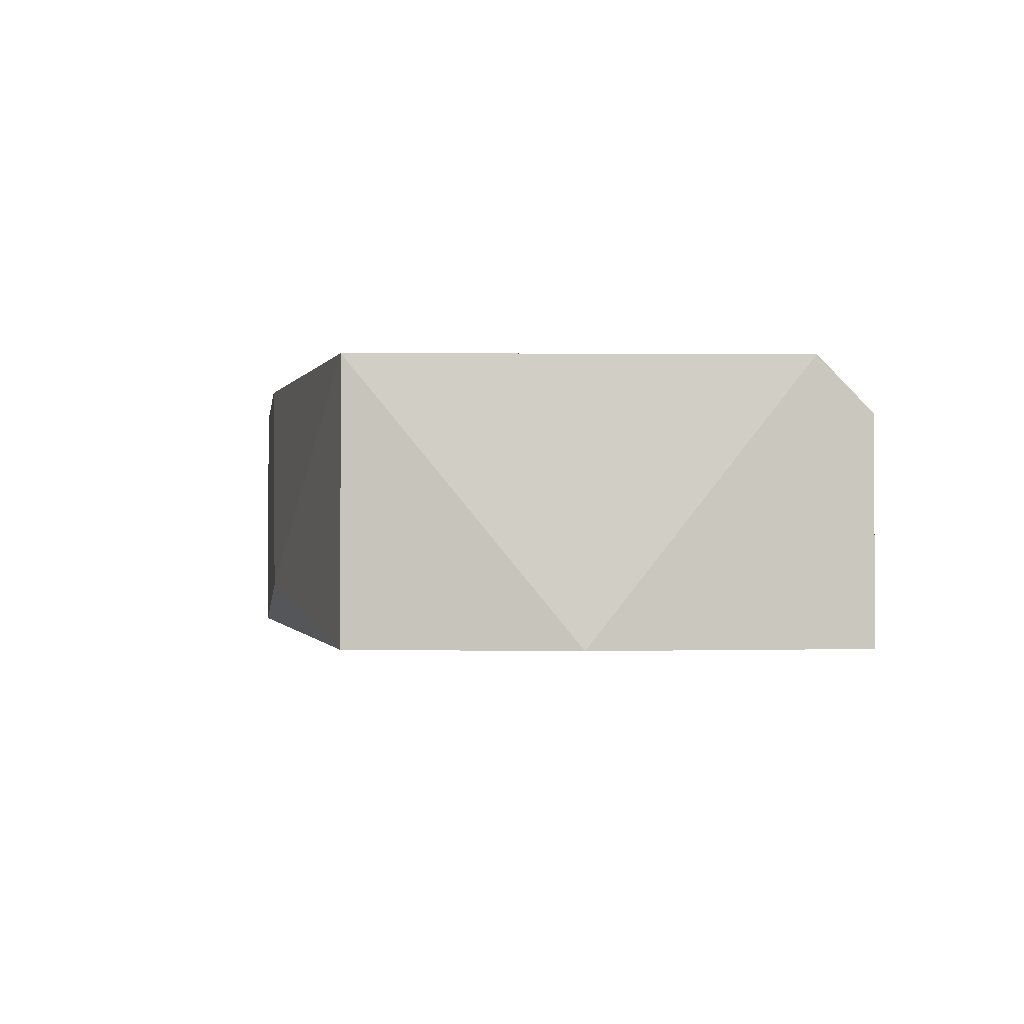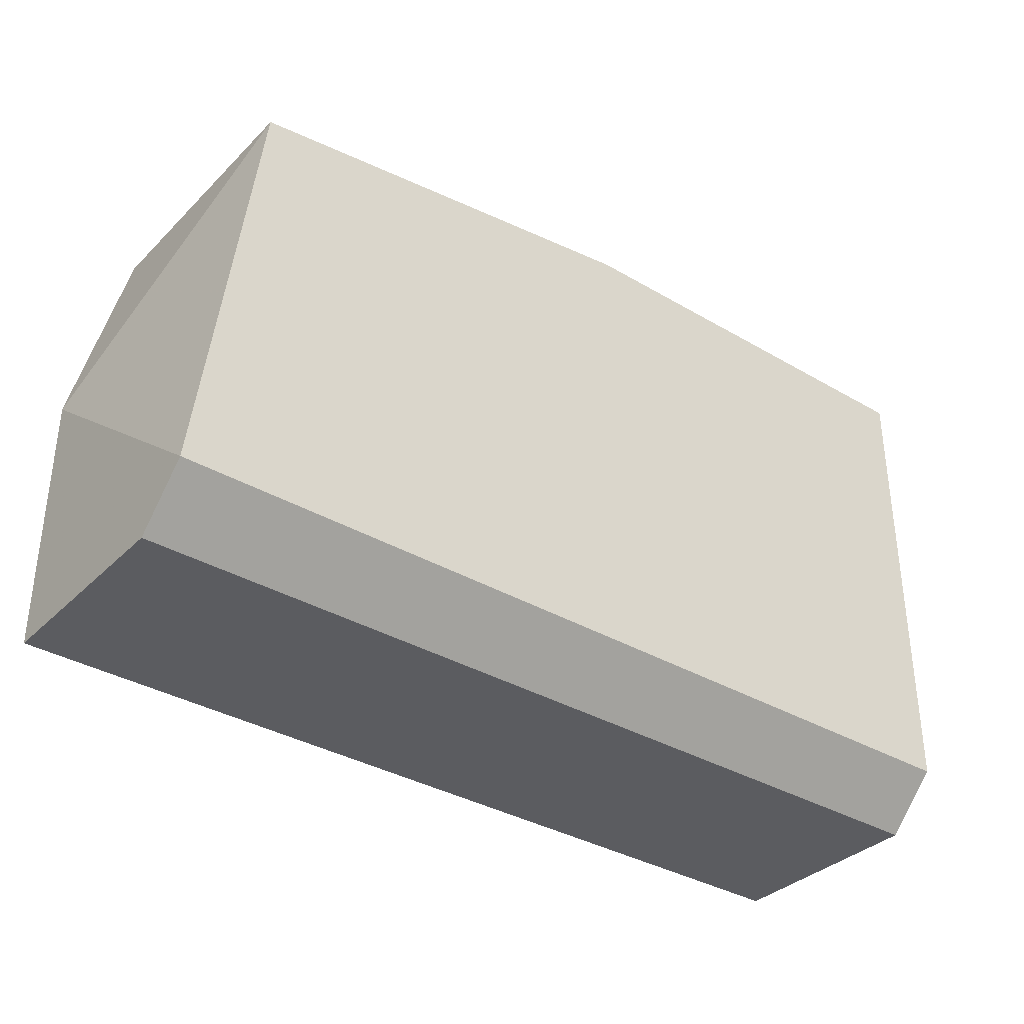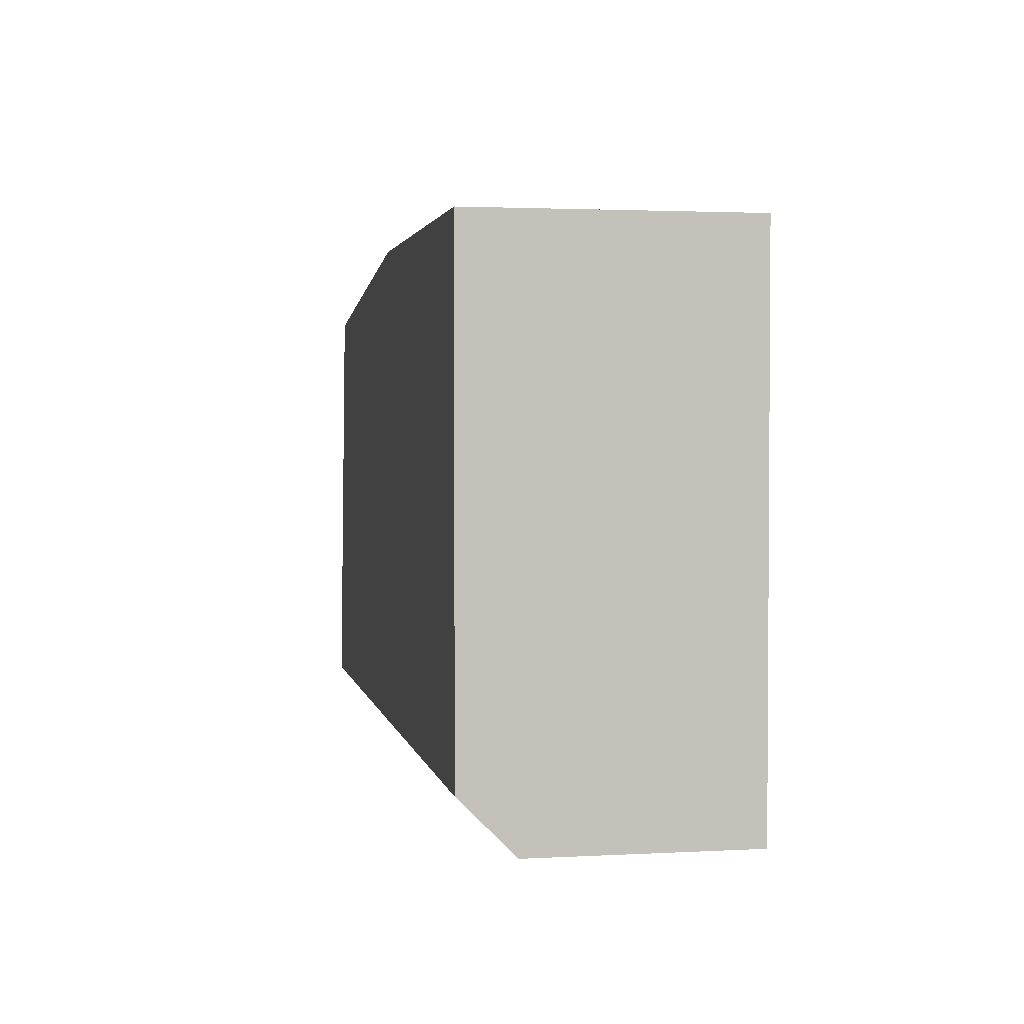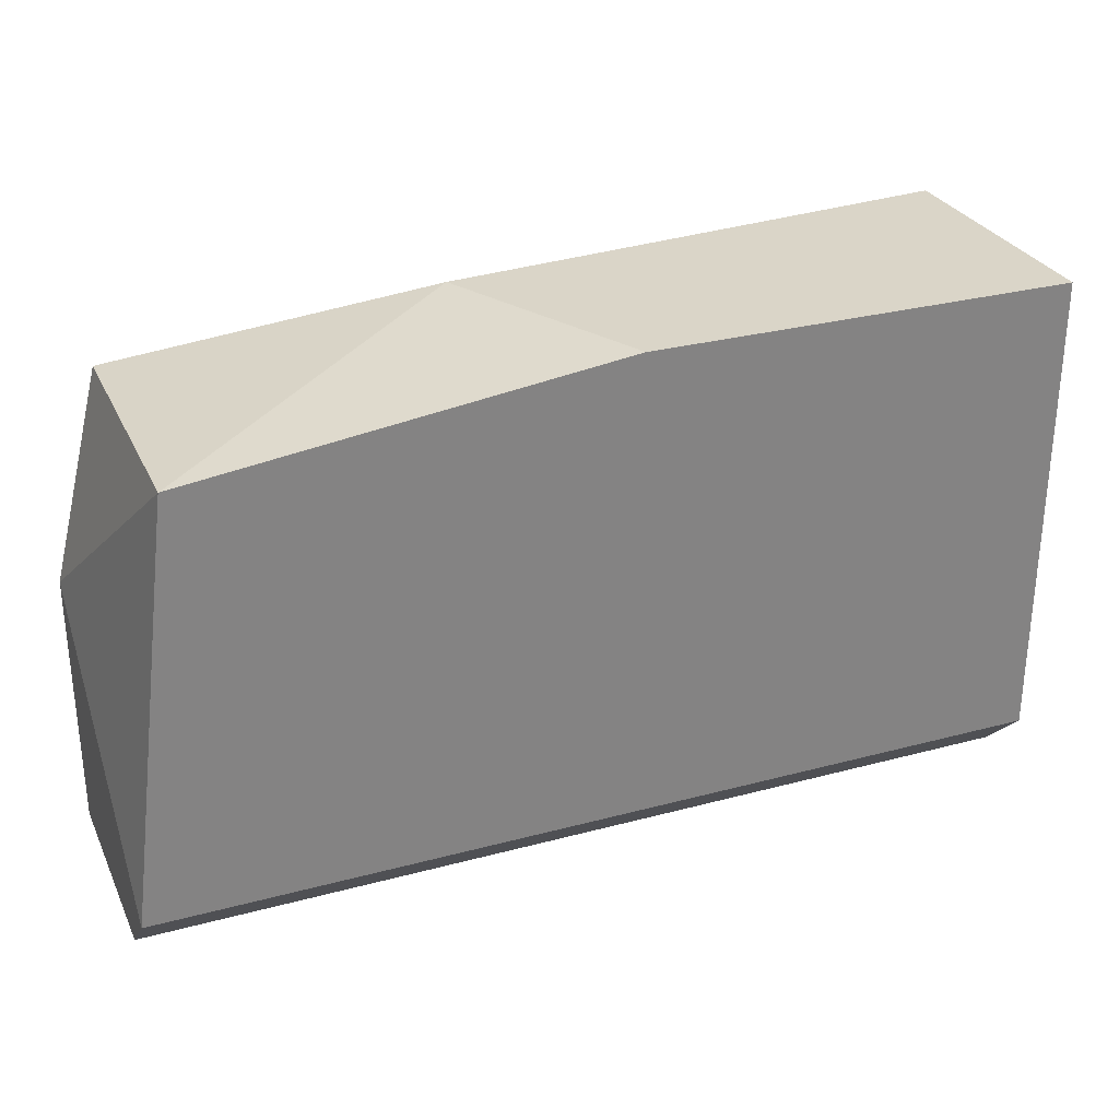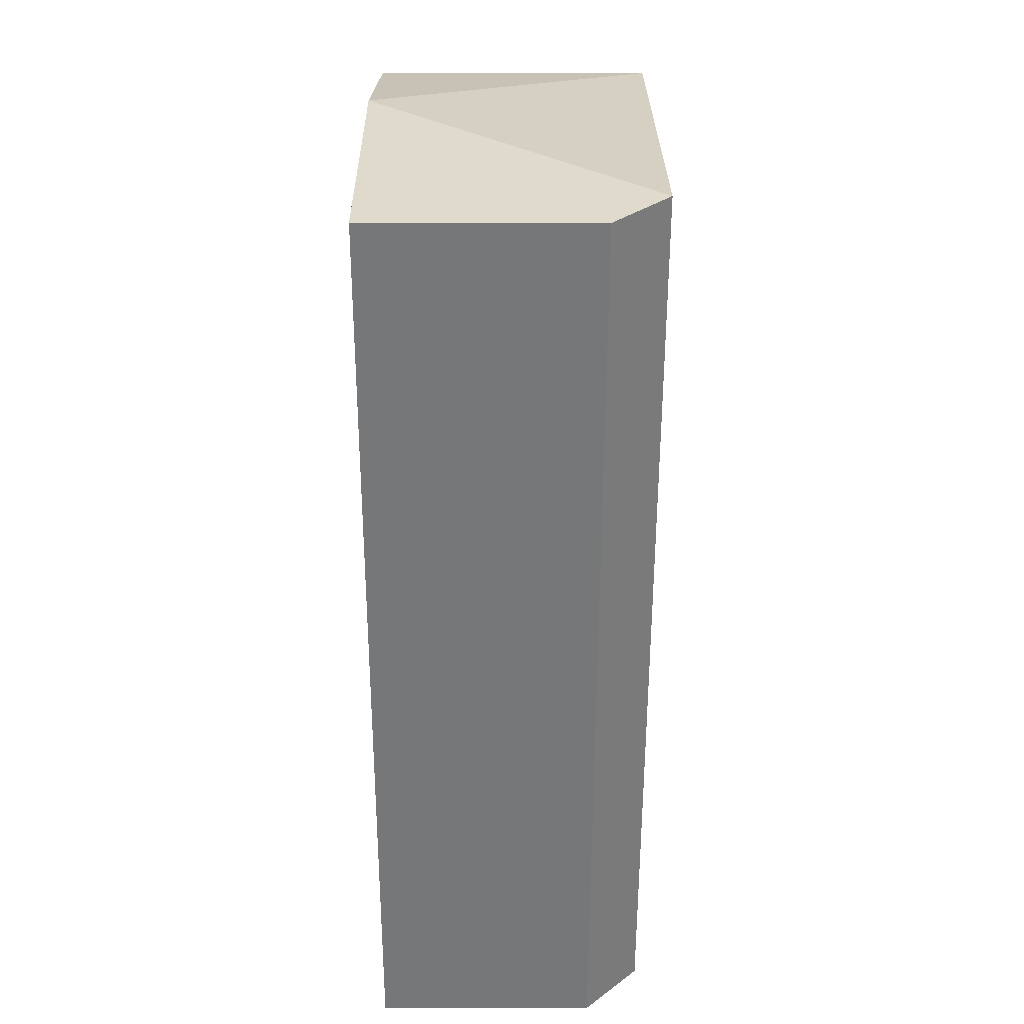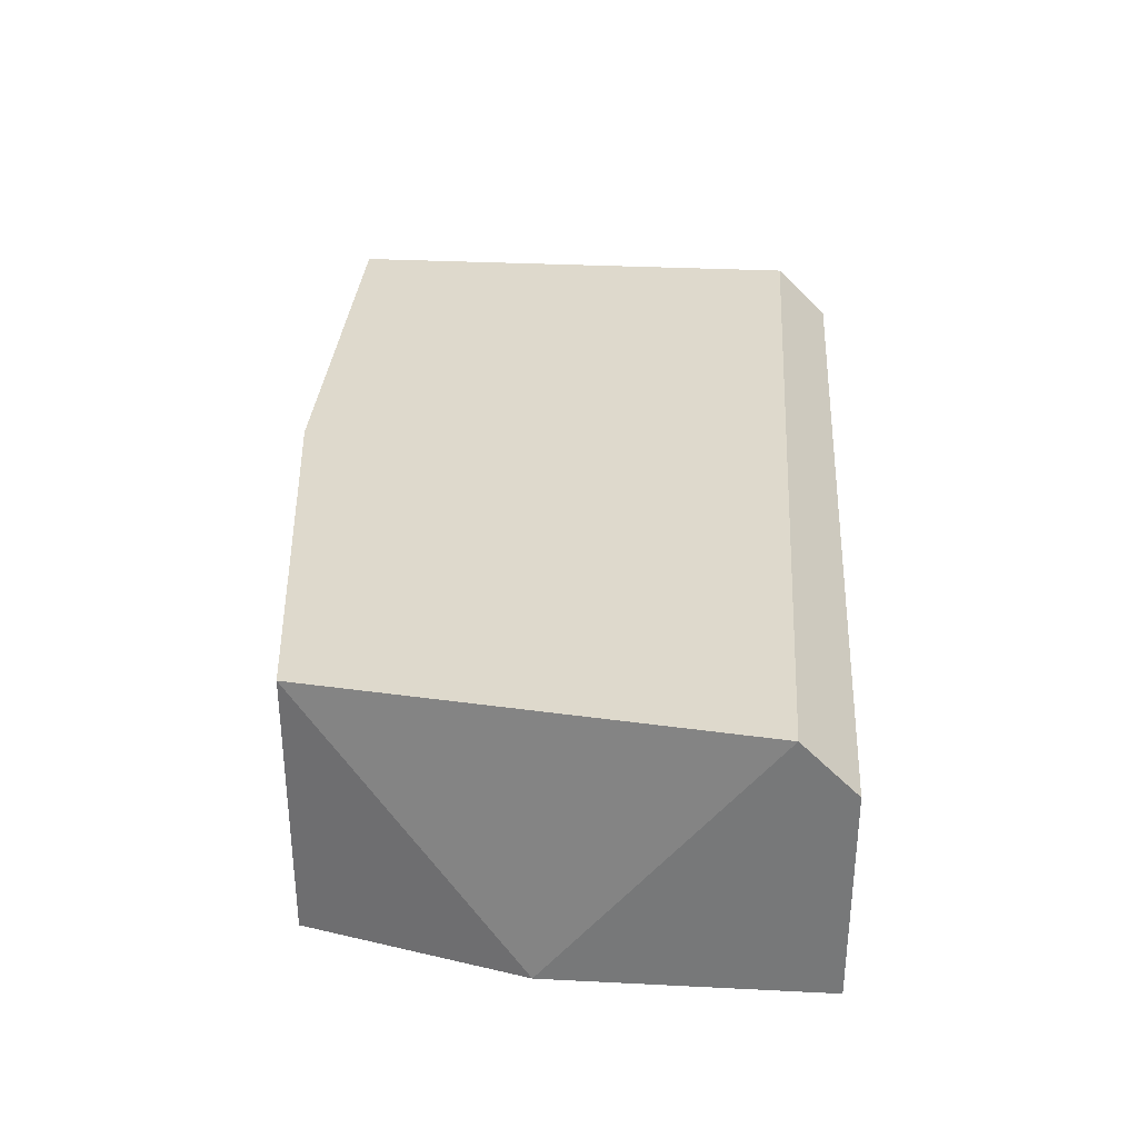
<metadata>
{"format":"obj","ext":"obj","renderer":"f3d","projection":"perspective","resolution":1024,"background":"white","views":[{"elev":-1.3,"azim":81.8,"up":"+Y"},{"elev":-35.1,"azim":142.0,"up":"+Z"},{"elev":2.4,"azim":-100.7,"up":"+Z"},{"elev":29.2,"azim":158.3,"up":"+Z"},{"elev":-57.0,"azim":89.9,"up":"+Z"},{"elev":32.2,"azim":94.0,"up":"+Y"}]}
</metadata>
<code>
v 0.01108 0.02321 0.05607
v -0.003999 0.0185 0.04759
v -0.003999 0.0185 0.05702
v 0.01202 0.0185 0.04759
v -0.003999 0.02321 0.04854
v -0.003999 0.02321 0.05702
v 0.01108 0.0185 0.05607
v 0.01202 0.02321 0.04854
v 0.01202 0.02227 0.04759
v 0.005424 0.01944 0.05702
v -0.003999 0.02227 0.04759
v 0.01202 0.0185 0.0523
v 0.003542 0.02321 0.05702
f 6 10 13
f 3 2 4
f 2 3 5
f 1 5 6
f 5 3 6
f 3 4 7
f 5 1 8
f 5 8 9
f 4 2 9
f 8 4 9
f 6 3 10
f 7 1 10
f 3 7 10
f 2 5 11
f 5 9 11
f 9 2 11
f 1 7 12
f 7 4 12
f 4 8 12
f 8 1 12
f 1 6 13
f 10 1 13

</code>
